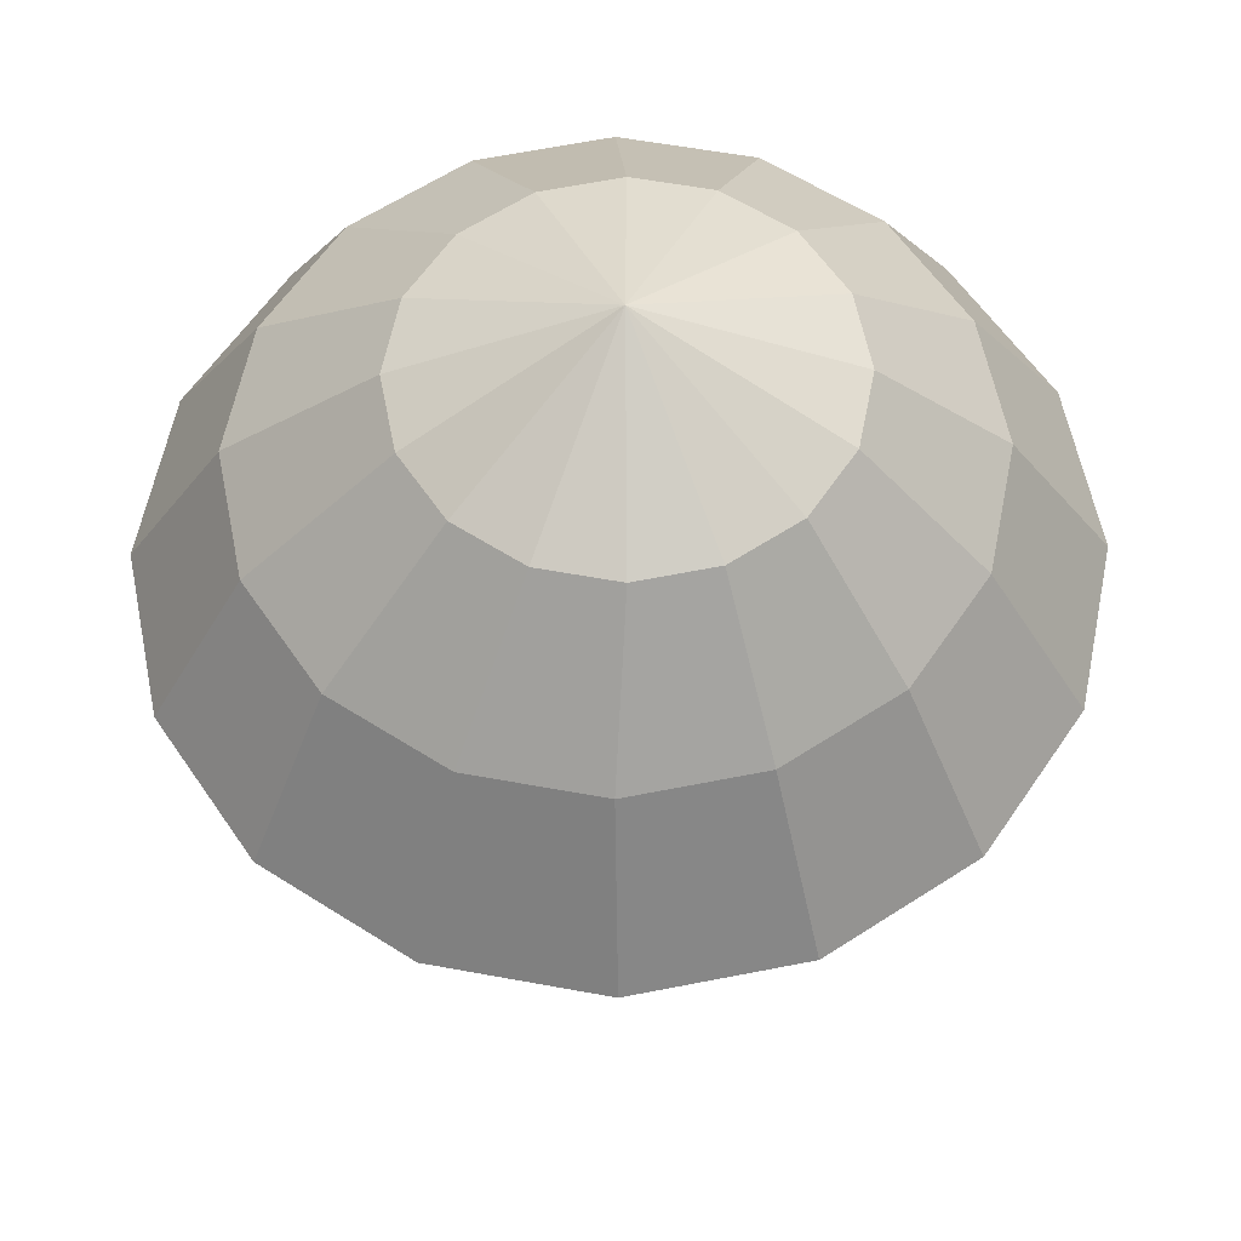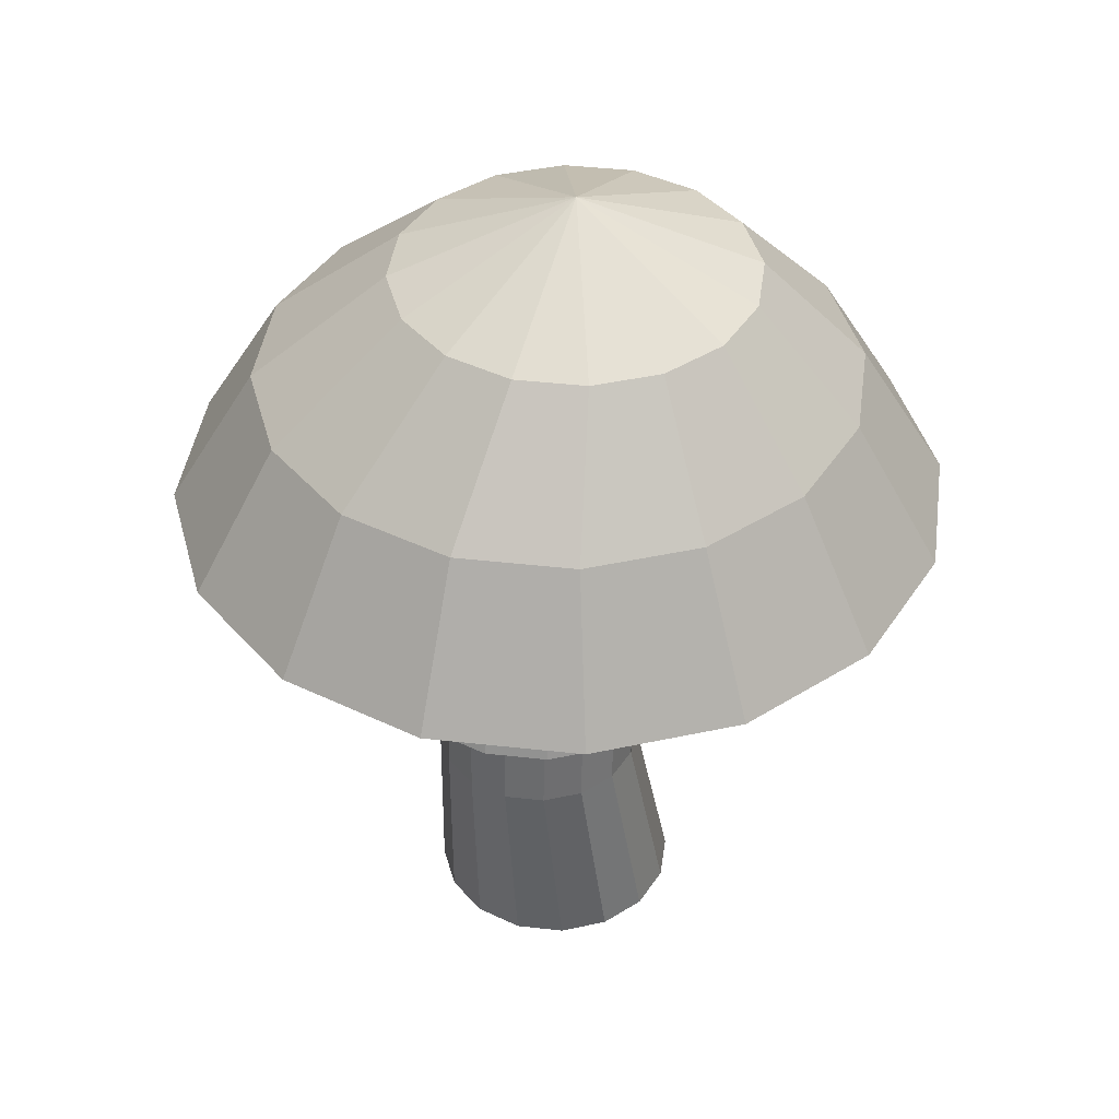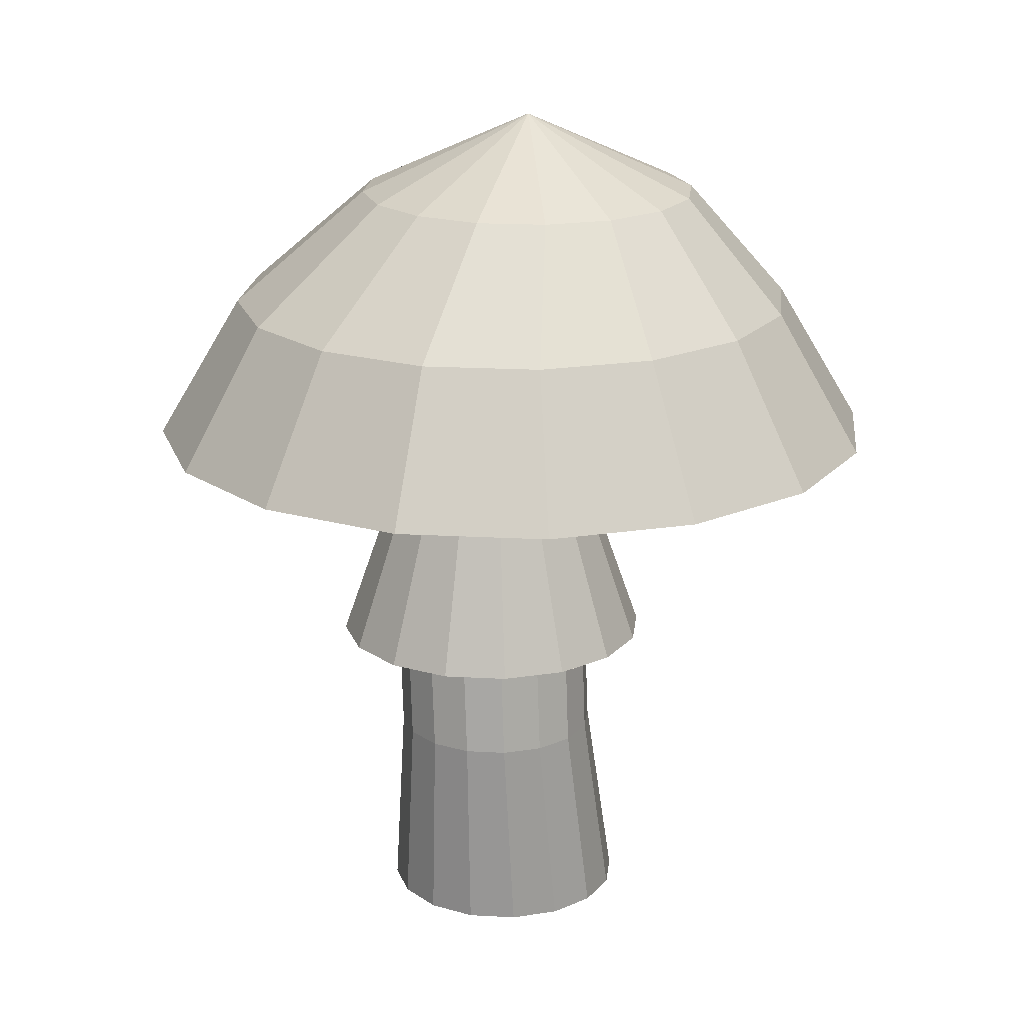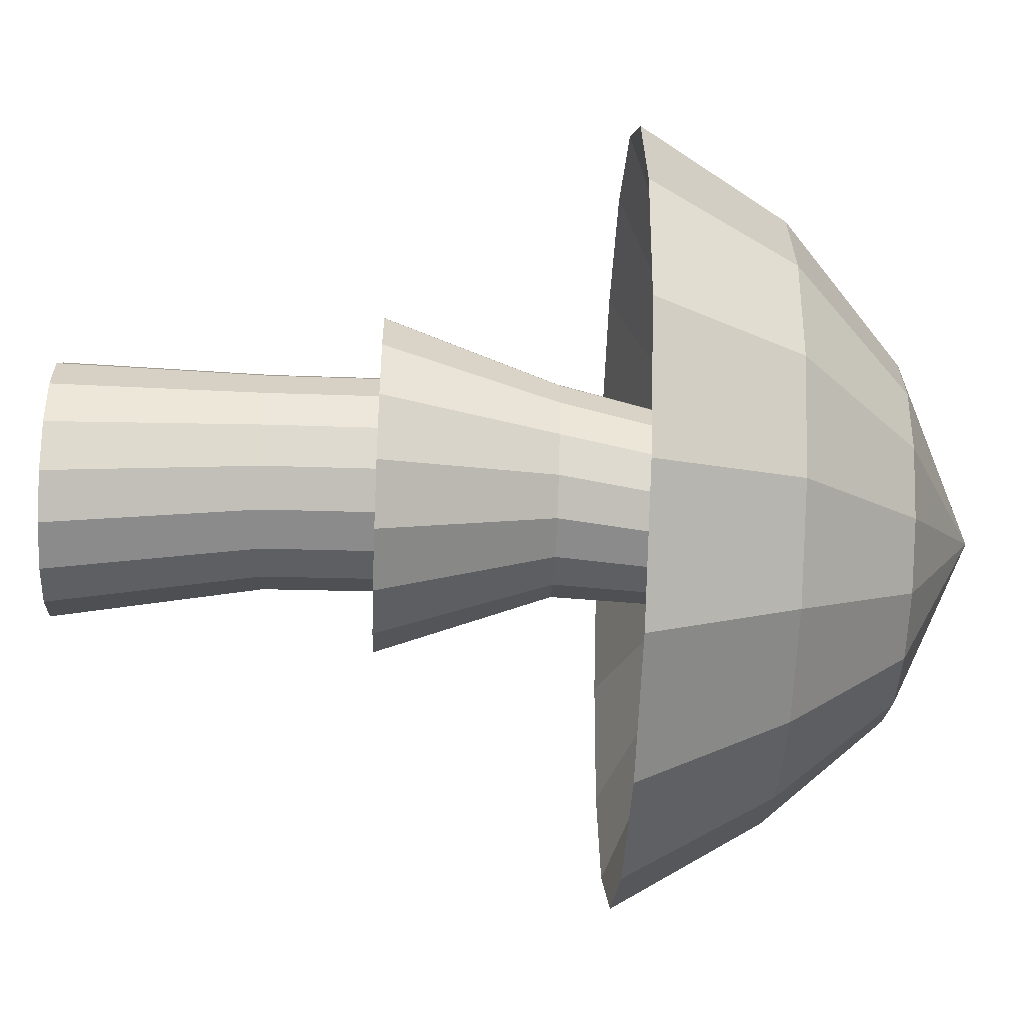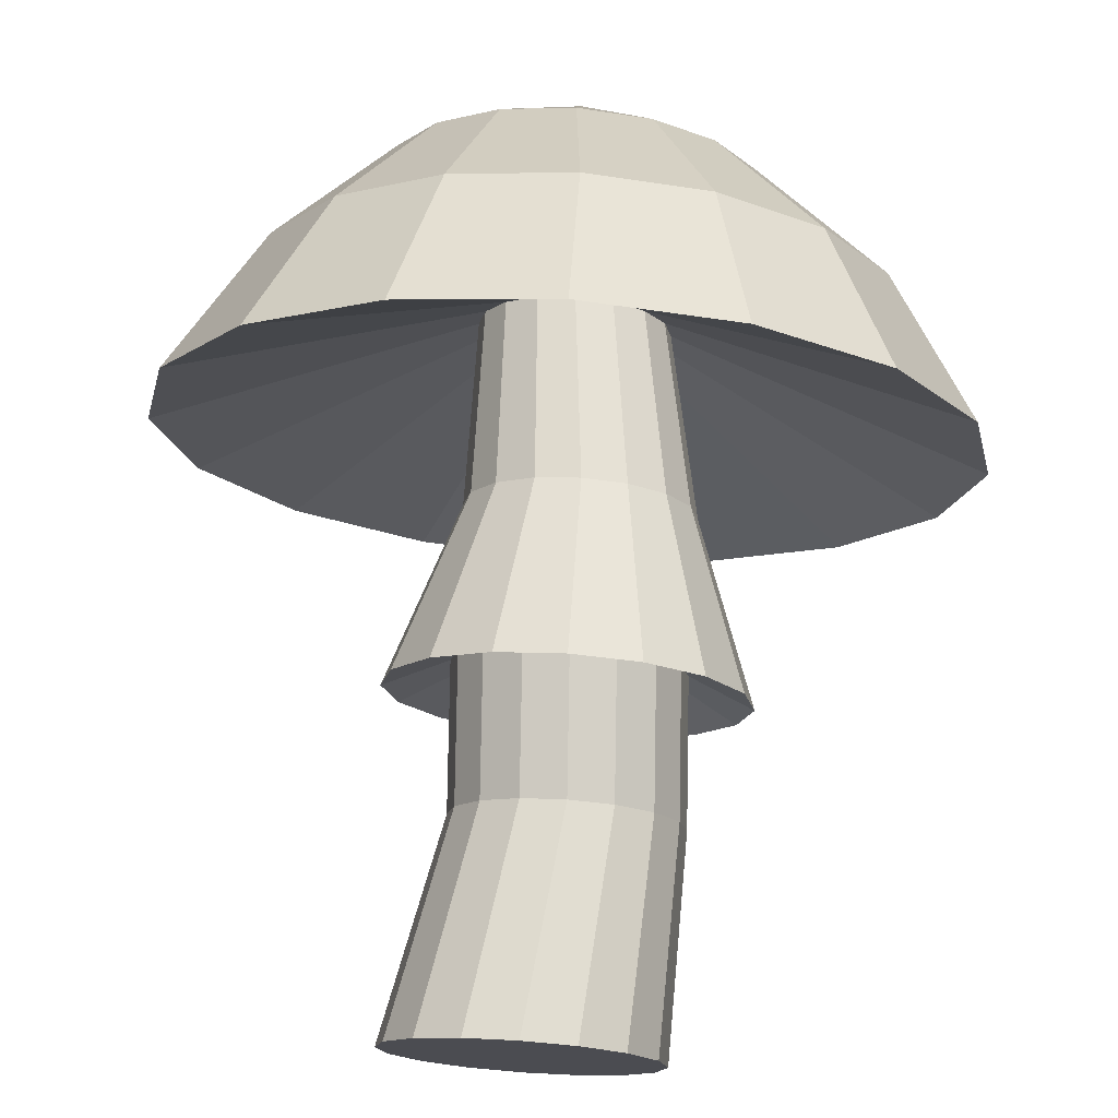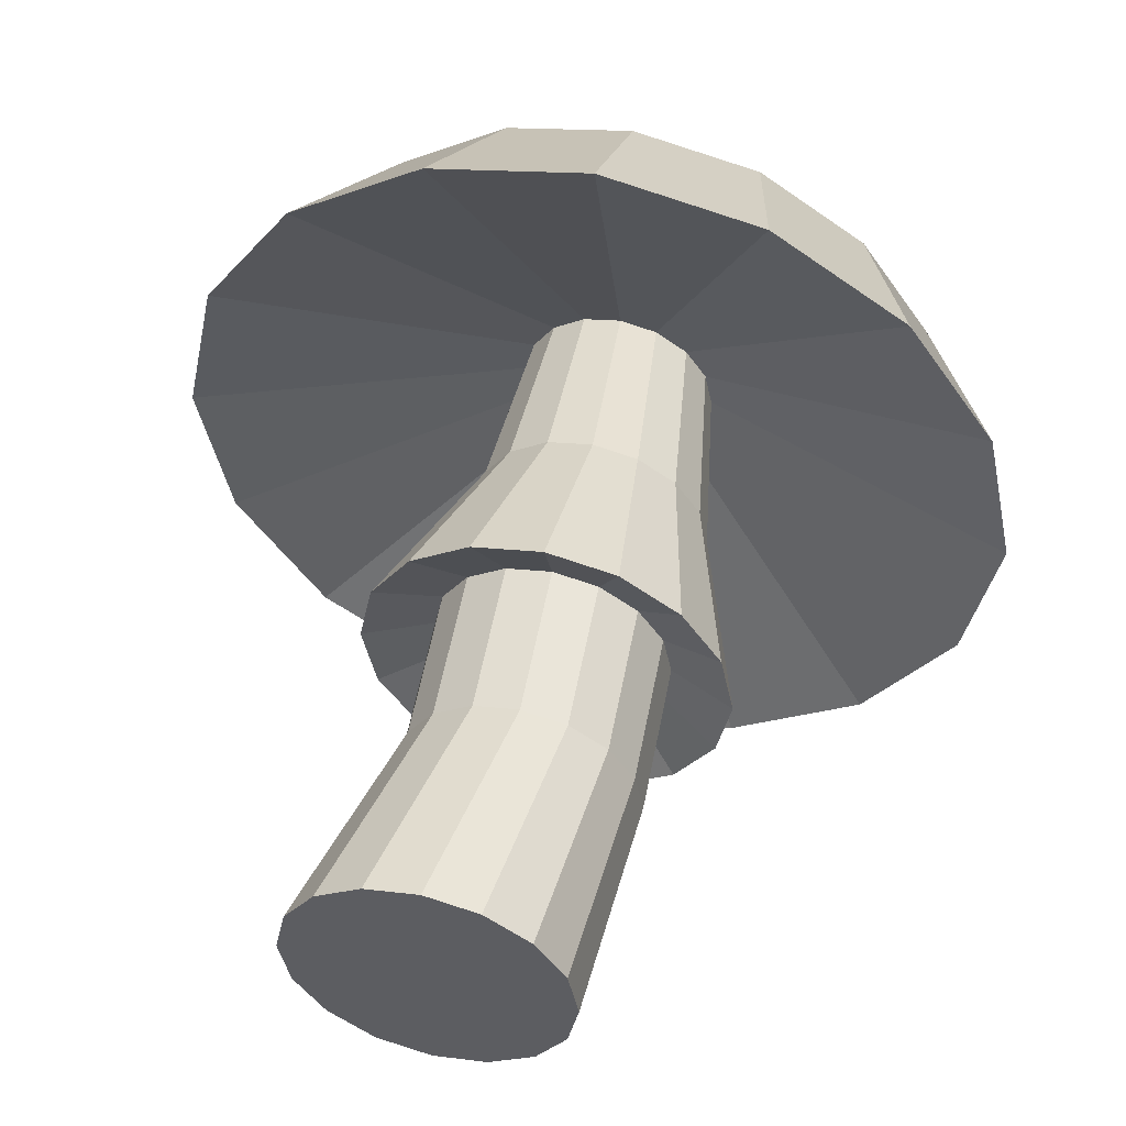
<metadata>
{"format":"obj","ext":"obj","renderer":"f3d","projection":"perspective","resolution":1024,"background":"white","views":[{"elev":-31.0,"azim":-179.1,"up":"+Z"},{"elev":41.5,"azim":154.0,"up":"+Y"},{"elev":19.4,"azim":129.7,"up":"+Y"},{"elev":-52.5,"azim":87.5,"up":"+Z"},{"elev":74.5,"azim":4.0,"up":"+Z"},{"elev":51.9,"azim":14.0,"up":"+Z"}]}
</metadata>
<code>
o Amanita_1_Cylinder.002
v -0.1078 -0.02666 -0.306
v -0.107 1.181 -0.2642
v -0.02046 -0.02666 -0.2886
v -0.04566 1.181 -0.252
v 0.05361 -0.02666 -0.2391
v 0.006331 1.181 -0.2172
v 0.1031 -0.02666 -0.165
v 0.04107 1.181 -0.1652
v 0.1205 -0.02666 -0.07767
v 0.05327 1.181 -0.1039
v 0.1031 -0.02666 0.009698
v 0.04107 1.181 -0.04258
v 0.05361 -0.02666 0.08377
v 0.006331 1.181 0.00942
v -0.02046 -0.02666 0.1333
v -0.04566 1.181 0.04416
v -0.1078 -0.02666 0.1506
v -0.107 1.181 0.05636
v -0.1952 -0.02666 0.1333
v -0.1683 1.181 0.04416
v -0.2693 -0.02666 0.08377
v -0.2203 1.181 0.00942
v -0.3188 -0.02666 0.009698
v -0.2551 1.181 -0.04258
v -0.3361 -0.02666 -0.07767
v -0.2673 1.181 -0.1039
v -0.3188 -0.02666 -0.165
v -0.2551 1.181 -0.1652
v -0.2693 -0.02666 -0.2391
v -0.2203 1.181 -0.2172
v -0.1952 -0.02666 -0.2886
v -0.1683 1.181 -0.252
v -0.0759 0.5963 -0.2647
v -0.00263 0.5963 -0.2501
v 0.05949 0.5963 -0.2086
v 0.101 0.5963 -0.1465
v 0.1156 0.5963 -0.07322
v 0.101 0.5963 5.1e-05
v 0.05949 0.5963 0.06217
v -0.00263 0.5963 0.1037
v -0.0759 0.5963 0.1182
v -0.1492 0.5963 0.1037
v -0.2113 0.5963 0.06217
v -0.2528 0.5963 5.1e-05
v -0.2674 0.5963 -0.07322
v -0.2528 0.5963 -0.1465
v -0.2113 0.5963 -0.2086
v -0.1492 0.5963 -0.2501
v -0.0759 0.8577 -0.2647
v -0.00263 0.8577 -0.2501
v 0.05949 0.8577 -0.2086
v 0.101 0.8577 -0.1465
v 0.1156 0.8577 -0.07322
v 0.101 0.8577 5.1e-05
v 0.05949 0.8577 0.06217
v -0.00263 0.8577 0.1037
v -0.0759 0.8577 0.1182
v -0.1492 0.8577 0.1037
v -0.2113 0.8577 0.06217
v -0.2528 0.8577 5.1e-05
v -0.2674 0.8577 -0.07322
v -0.2528 0.8577 -0.1465
v -0.2113 0.8577 -0.2086
v -0.1492 0.8577 -0.2501
v 0.01029 0.3496 -0.2713
v 0.0724 0.3496 -0.2298
v 0.1139 0.3496 -0.1677
v 0.1285 0.3496 -0.09439
v 0.1139 0.3496 -0.02112
v 0.0724 0.3496 0.041
v 0.01029 0.3496 0.0825
v -0.06298 0.3496 0.09707
v -0.1363 0.3496 0.0825
v -0.1984 0.3496 0.041
v -0.2399 0.3496 -0.02112
v -0.2544 0.3496 -0.09439
v -0.2399 0.3496 -0.1677
v -0.1984 0.3496 -0.2298
v -0.1363 0.3496 -0.2713
v -0.06298 0.3496 -0.2859
v 0.03896 0.5471 -0.3505
v 0.1363 0.5471 -0.2855
v 0.2014 0.5471 -0.1881
v 0.2242 0.5471 -0.07322
v 0.2014 0.5471 0.04164
v 0.1363 0.5471 0.139
v 0.03896 0.5471 0.2041
v -0.0759 0.5471 0.2269
v -0.1908 0.5471 0.2041
v -0.2881 0.5471 0.139
v -0.3532 0.5471 0.04164
v -0.376 0.5471 -0.07322
v -0.3532 0.5471 -0.1881
v -0.2881 0.5471 -0.2855
v -0.1908 0.5471 -0.3505
v -0.0759 0.5471 -0.3734
v 0.1597 0.9773 -0.7434
v -0.1058 0.9773 -0.7963
v 0.3848 0.9773 -0.593
v 0.5352 0.9773 -0.3679
v 0.5881 0.9773 -0.1024
v 0.5352 0.9773 0.1632
v 0.3848 0.9773 0.3883
v 0.1597 0.9773 0.5387
v -0.1058 0.9773 0.5915
v -0.3714 0.9773 0.5387
v -0.5965 0.9773 0.3883
v -0.7469 0.9773 0.1632
v -0.7997 0.9773 -0.1024
v -0.7469 0.9773 -0.3679
v -0.5965 0.9773 -0.593
v -0.3714 0.9773 -0.7434
v 0.09982 1.238 -0.5989
v -0.1058 1.238 -0.6398
v 0.2742 1.238 -0.4824
v 0.3907 1.238 -0.308
v 0.4316 1.238 -0.1024
v 0.3907 1.238 0.1033
v 0.2742 1.238 0.2776
v 0.09982 1.238 0.3941
v -0.1058 1.238 0.435
v -0.3115 1.238 0.3941
v -0.4858 1.238 0.2776
v -0.6023 1.238 0.1033
v -0.6432 1.238 -0.1024
v -0.6023 1.238 -0.308
v -0.4858 1.238 -0.4824
v -0.3115 1.238 -0.5989
v -0.001884 1.45 -0.4231
v -0.1245 1.45 -0.4474
v 0.1021 1.45 -0.3536
v 0.1716 1.45 -0.2496
v 0.1959 1.45 -0.127
v 0.1716 1.45 -0.004339
v 0.1021 1.45 0.09963
v -0.001884 1.45 0.1691
v -0.1245 1.45 0.1935
v -0.2472 1.45 0.1691
v -0.3511 1.45 0.09963
v -0.4206 1.45 -0.004339
v -0.445 1.45 -0.127
v -0.4206 1.45 -0.2496
v -0.3511 1.45 -0.3536
v -0.2472 1.45 -0.4231
v -0.1245 1.596 -0.127
f 49 2 4 50
f 50 4 6 51
f 51 6 8 52
f 52 8 10 53
f 53 10 12 54
f 54 12 14 55
f 55 14 16 56
f 56 16 18 57
f 57 18 20 58
f 58 20 22 59
f 59 22 24 60
f 60 24 26 61
f 61 26 28 62
f 62 28 30 63
f 14 12 102 103
f 63 30 32 64
f 64 32 2 49
f 1 3 5 7 9 11 13 15 17 19 21 23 25 27 29 31
f 79 48 33 80
f 78 47 48 79
f 77 46 47 78
f 76 45 46 77
f 75 44 45 76
f 74 43 44 75
f 73 42 43 74
f 72 41 42 73
f 71 40 41 72
f 70 39 40 71
f 69 38 39 70
f 68 37 38 69
f 67 36 37 68
f 66 35 36 67
f 65 34 35 66
f 80 33 34 65
f 95 64 49 96
f 94 63 64 95
f 93 62 63 94
f 92 61 62 93
f 91 60 61 92
f 90 59 60 91
f 89 58 59 90
f 88 57 58 89
f 87 56 57 88
f 86 55 56 87
f 85 54 55 86
f 84 53 54 85
f 83 52 53 84
f 82 51 52 83
f 81 50 51 82
f 96 49 50 81
f 1 80 65 3
f 3 65 66 5
f 5 66 67 7
f 7 67 68 9
f 9 68 69 11
f 11 69 70 13
f 13 70 71 15
f 15 71 72 17
f 17 72 73 19
f 19 73 74 21
f 21 74 75 23
f 23 75 76 25
f 25 76 77 27
f 27 77 78 29
f 29 78 79 31
f 31 79 80 1
f 33 96 81 34
f 34 81 82 35
f 35 82 83 36
f 36 83 84 37
f 37 84 85 38
f 38 85 86 39
f 39 86 87 40
f 40 87 88 41
f 41 88 89 42
f 42 89 90 43
f 43 90 91 44
f 44 91 92 45
f 45 92 93 46
f 46 93 94 47
f 47 94 95 48
f 48 95 96 33
f 101 100 116 117
f 24 22 107 108
f 2 32 112 98
f 10 8 100 101
f 20 18 105 106
f 30 28 110 111
f 6 4 97 99
f 16 14 103 104
f 26 24 108 109
f 12 10 101 102
f 22 20 106 107
f 32 30 111 112
f 8 6 99 100
f 18 16 104 105
f 4 2 98 97
f 28 26 109 110
f 122 121 137 138
f 109 108 124 125
f 102 101 117 118
f 110 109 125 126
f 103 102 118 119
f 111 110 126 127
f 104 103 119 120
f 112 111 127 128
f 105 104 120 121
f 97 98 114 113
f 98 112 128 114
f 106 105 121 122
f 99 97 113 115
f 107 106 122 123
f 100 99 115 116
f 108 107 123 124
f 143 142 145
f 115 113 129 131
f 123 122 138 139
f 116 115 131 132
f 124 123 139 140
f 117 116 132 133
f 125 124 140 141
f 118 117 133 134
f 126 125 141 142
f 119 118 134 135
f 127 126 142 143
f 120 119 135 136
f 128 127 143 144
f 121 120 136 137
f 113 114 130 129
f 114 128 144 130
f 136 135 145
f 144 143 145
f 137 136 145
f 129 130 145
f 130 144 145
f 138 137 145
f 131 129 145
f 139 138 145
f 132 131 145
f 140 139 145
f 133 132 145
f 141 140 145
f 134 133 145
f 142 141 145
f 135 134 145

</code>
